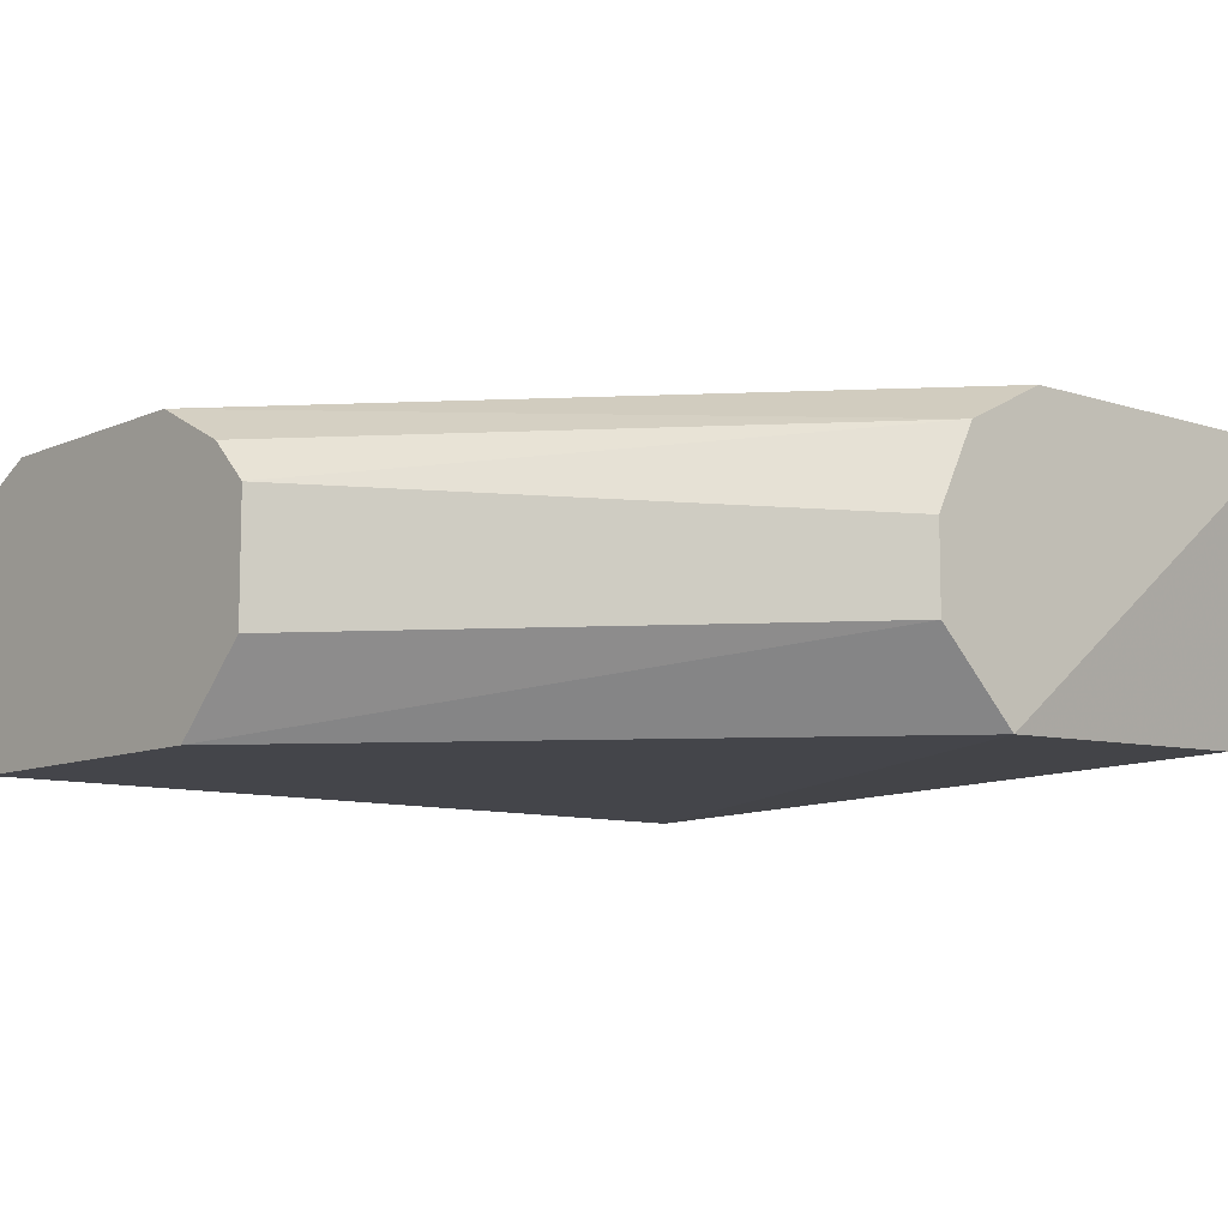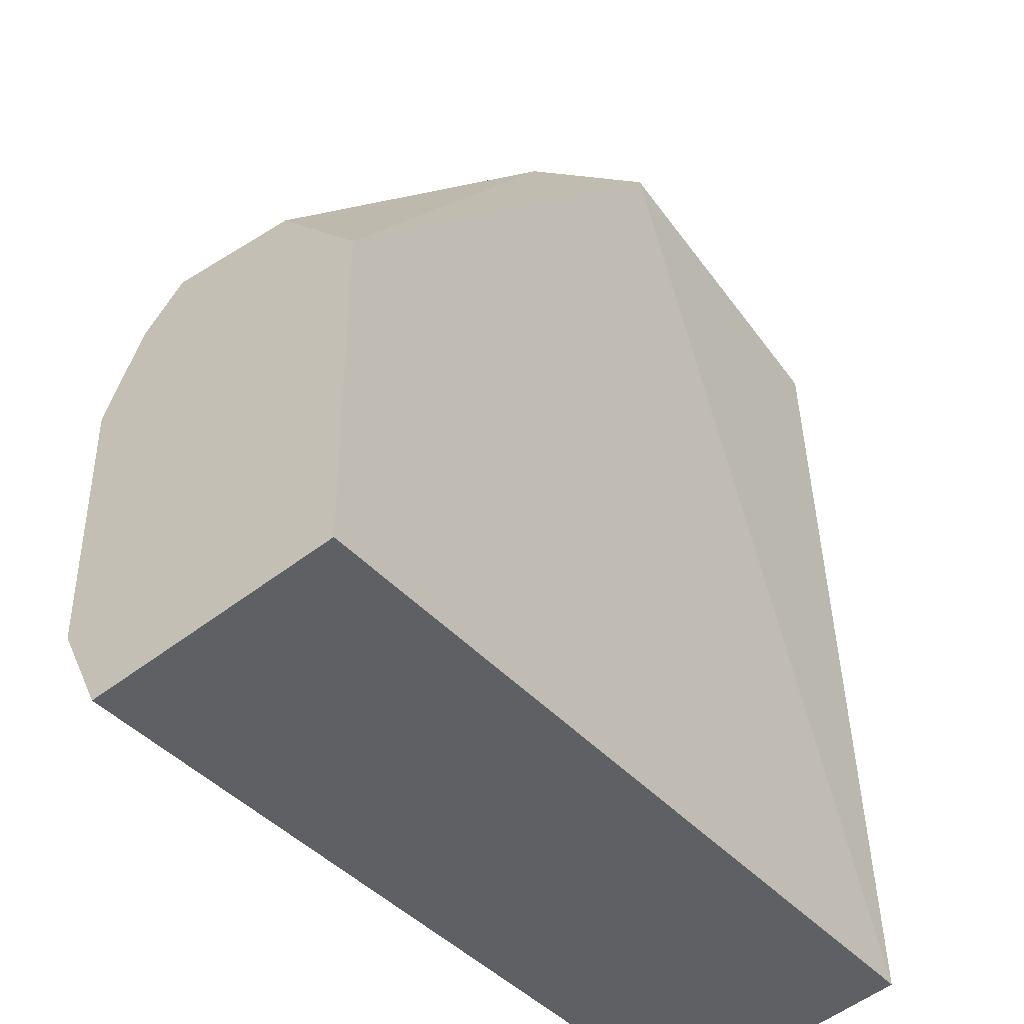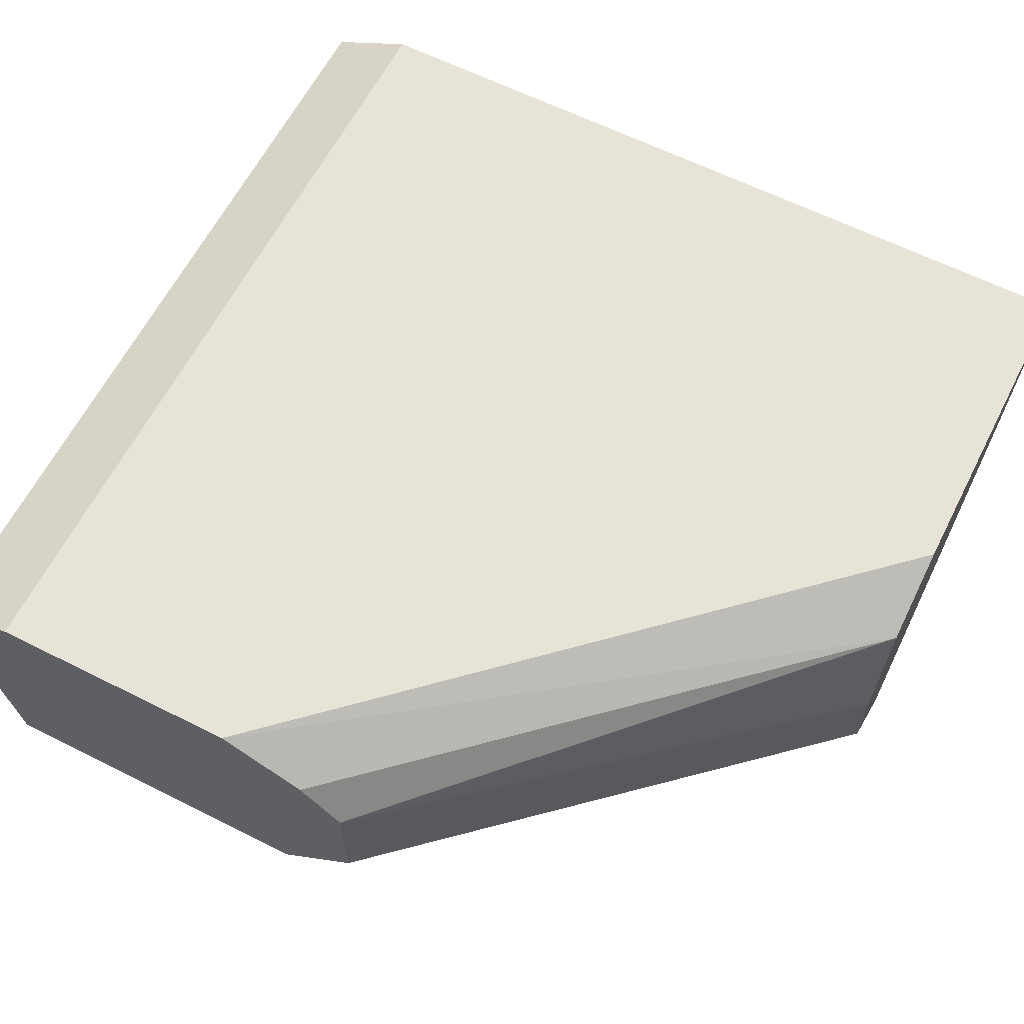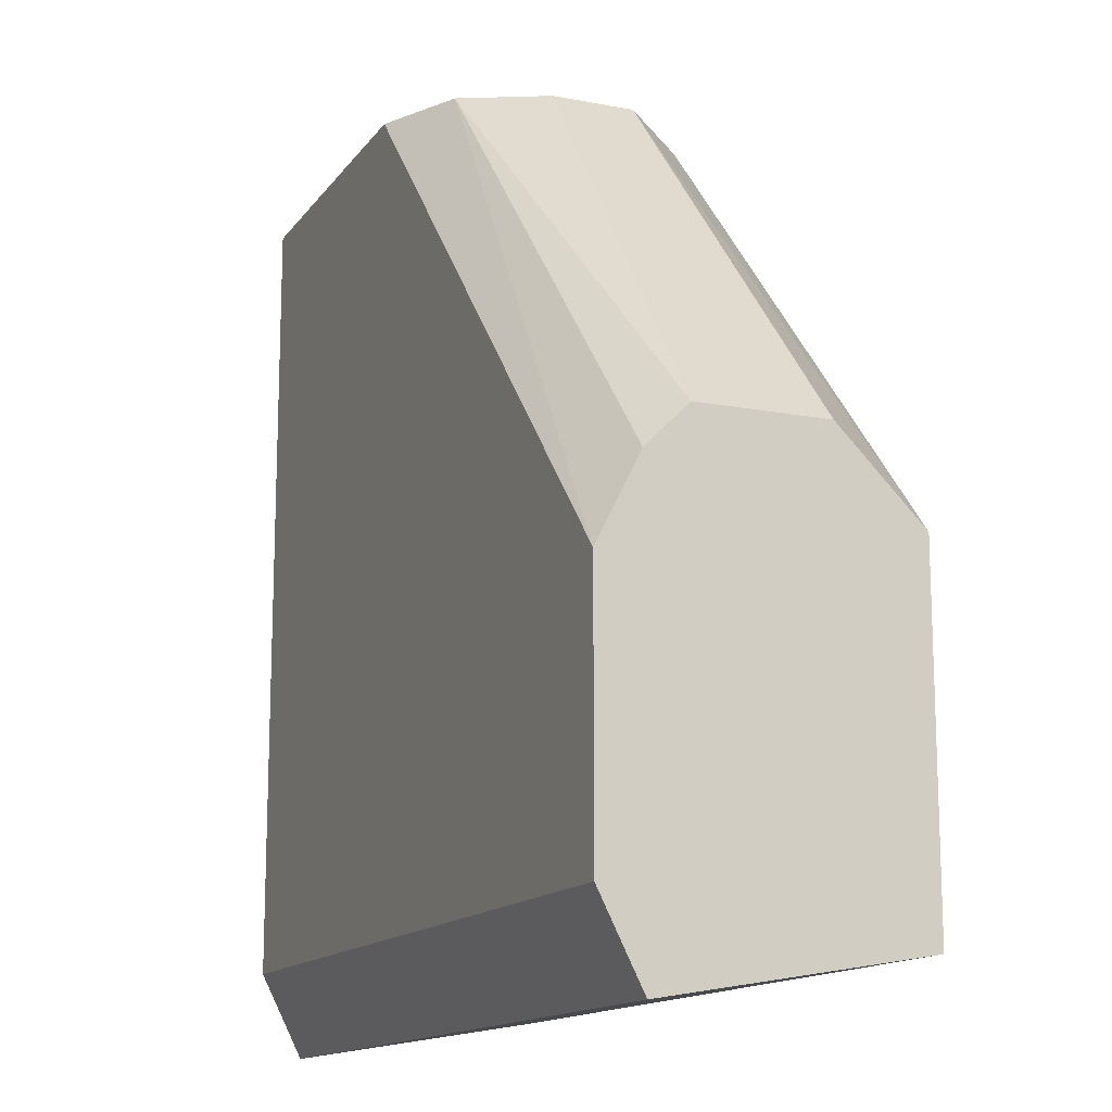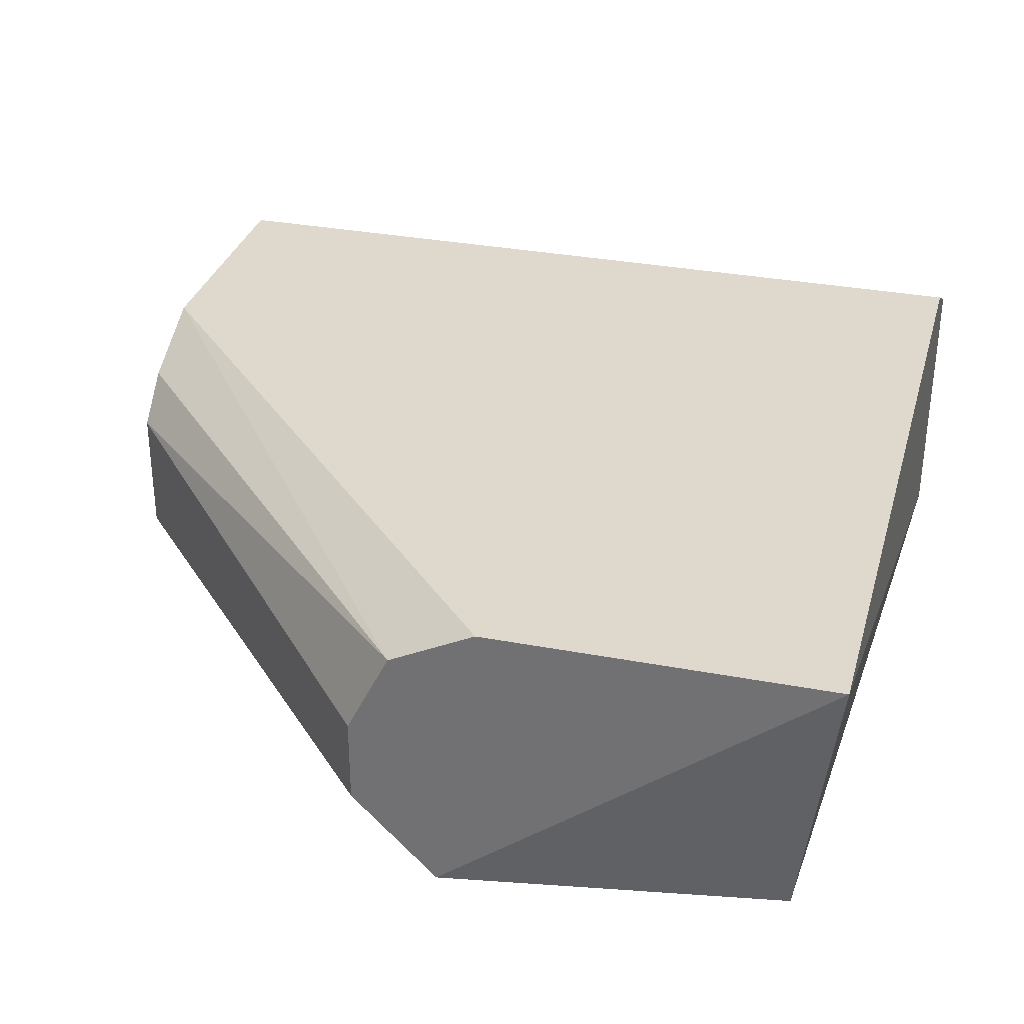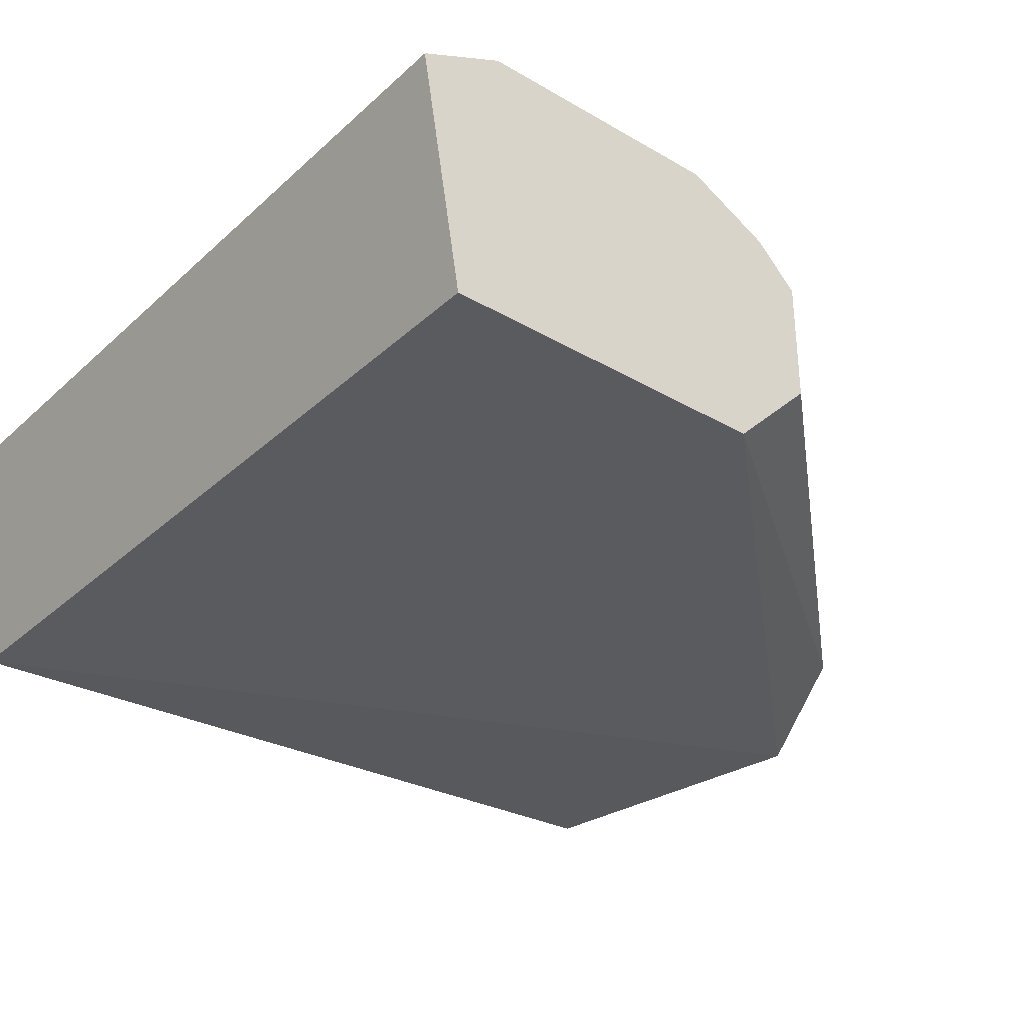
<metadata>
{"format":"obj","ext":"obj","renderer":"f3d","projection":"perspective","resolution":1024,"background":"white","views":[{"elev":-9.2,"azim":-40.8,"up":"+Y"},{"elev":-41.4,"azim":-52.8,"up":"+Z"},{"elev":62.4,"azim":-63.0,"up":"+Y"},{"elev":-14.1,"azim":-112.9,"up":"+Z"},{"elev":31.9,"azim":15.0,"up":"+Y"},{"elev":-32.5,"azim":-129.0,"up":"+Y"}]}
</metadata>
<code>
v 0.4269 0.05607 4.157
v 0.3987 0.05607 4.157
v 0.3951 0.03136 4.157
v 0.4269 0.03136 4.087
v 0.4269 0.05607 4.09
v 0.3563 0.05607 4.112
v 0.3563 0.03136 4.115
v 0.3563 0.05254 4.083
v 0.4237 0.03249 4.154
v 0.3881 0.04548 4.157
v 0.4269 0.05254 4.083
v 0.3563 0.03136 4.087
v 0.3563 0.04901 4.122
v 0.3563 0.05607 4.09
v 0.3563 0.03842 4.122
v 0.3916 0.05254 4.157
v 0.3881 0.03842 4.157
v 0.3563 0.05254 4.119
f 13 16 18
f 1 2 3
f 1 4 5
f 2 1 5
f 2 5 6
f 4 3 7
f 7 6 8
f 1 3 9
f 3 4 9
f 4 1 9
f 3 2 10
f 5 4 11
f 4 8 11
f 8 5 11
f 4 7 12
f 8 4 12
f 7 8 12
f 6 7 13
f 6 5 14
f 5 8 14
f 8 6 14
f 13 7 15
f 10 13 15
f 2 6 16
f 10 2 16
f 13 10 16
f 7 3 17
f 3 10 17
f 15 7 17
f 10 15 17
f 6 13 18
f 16 6 18

</code>
